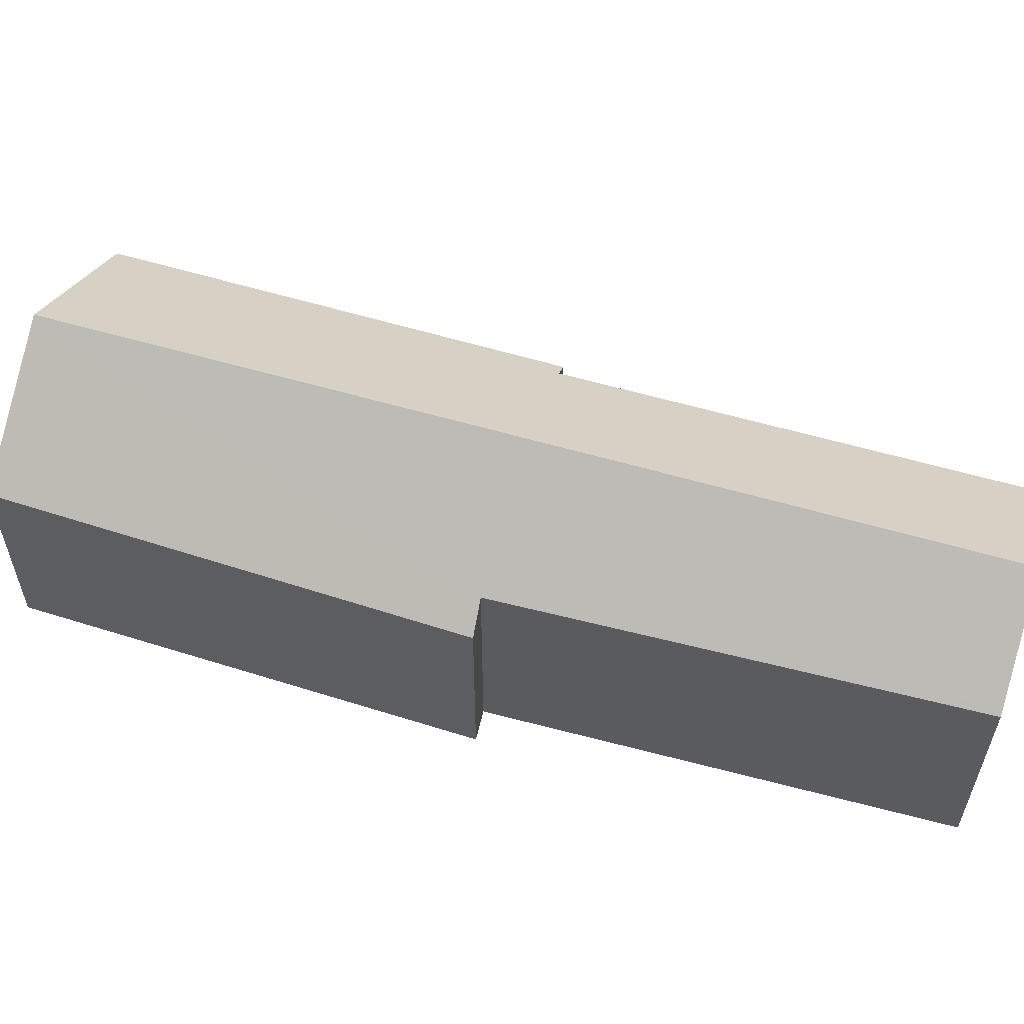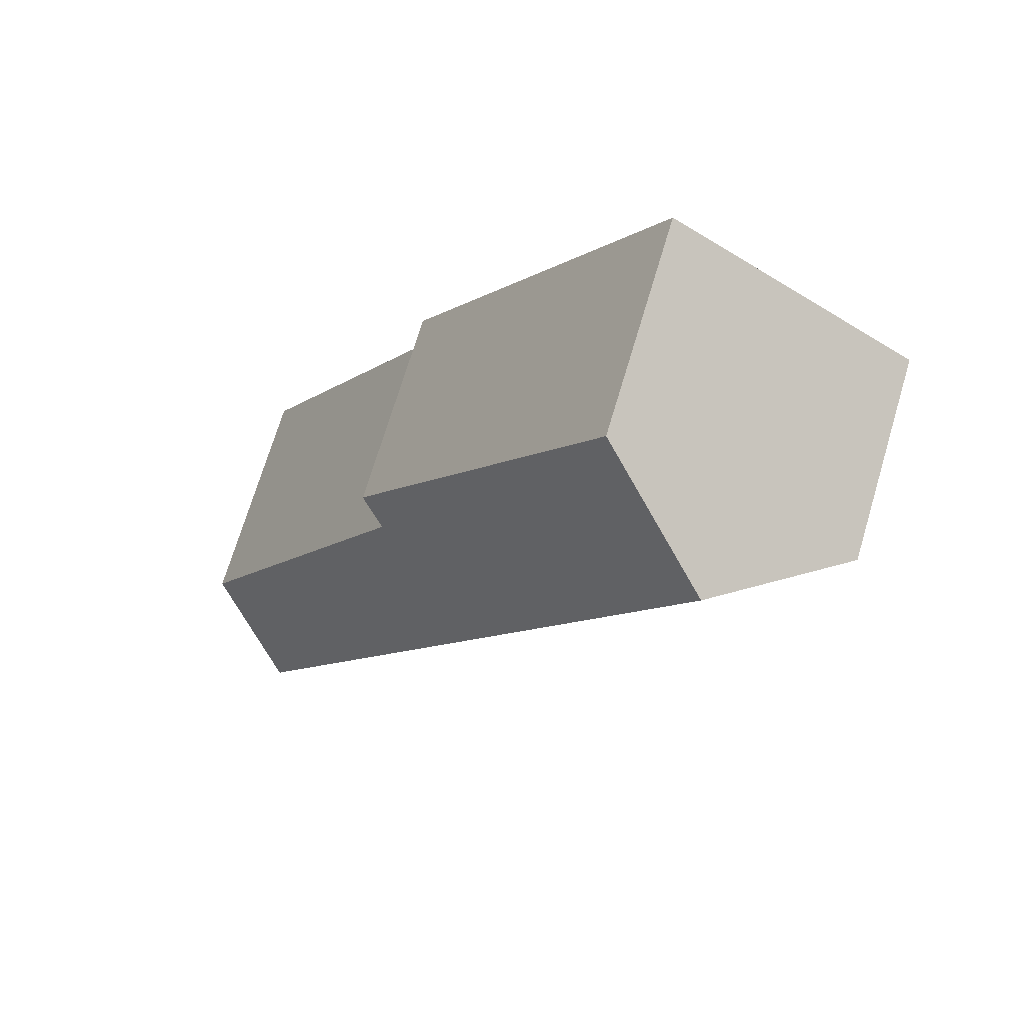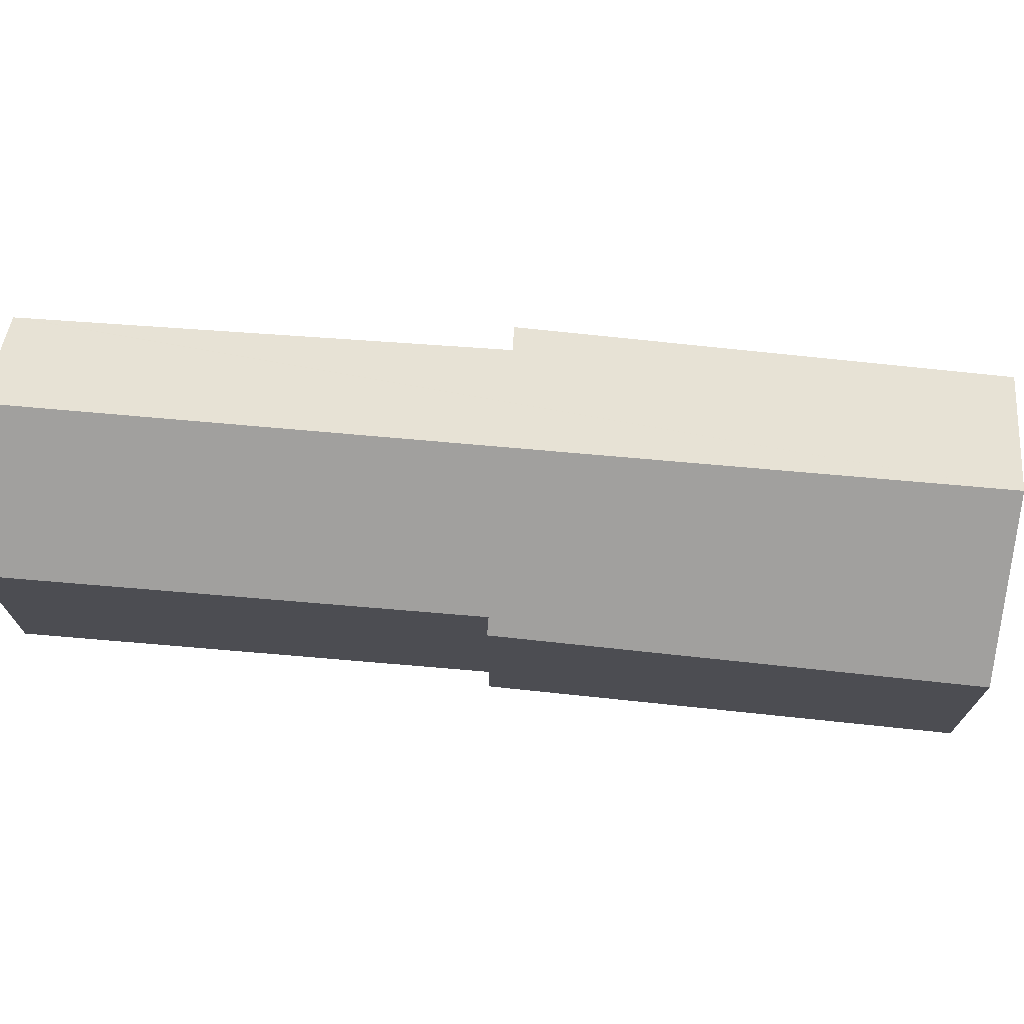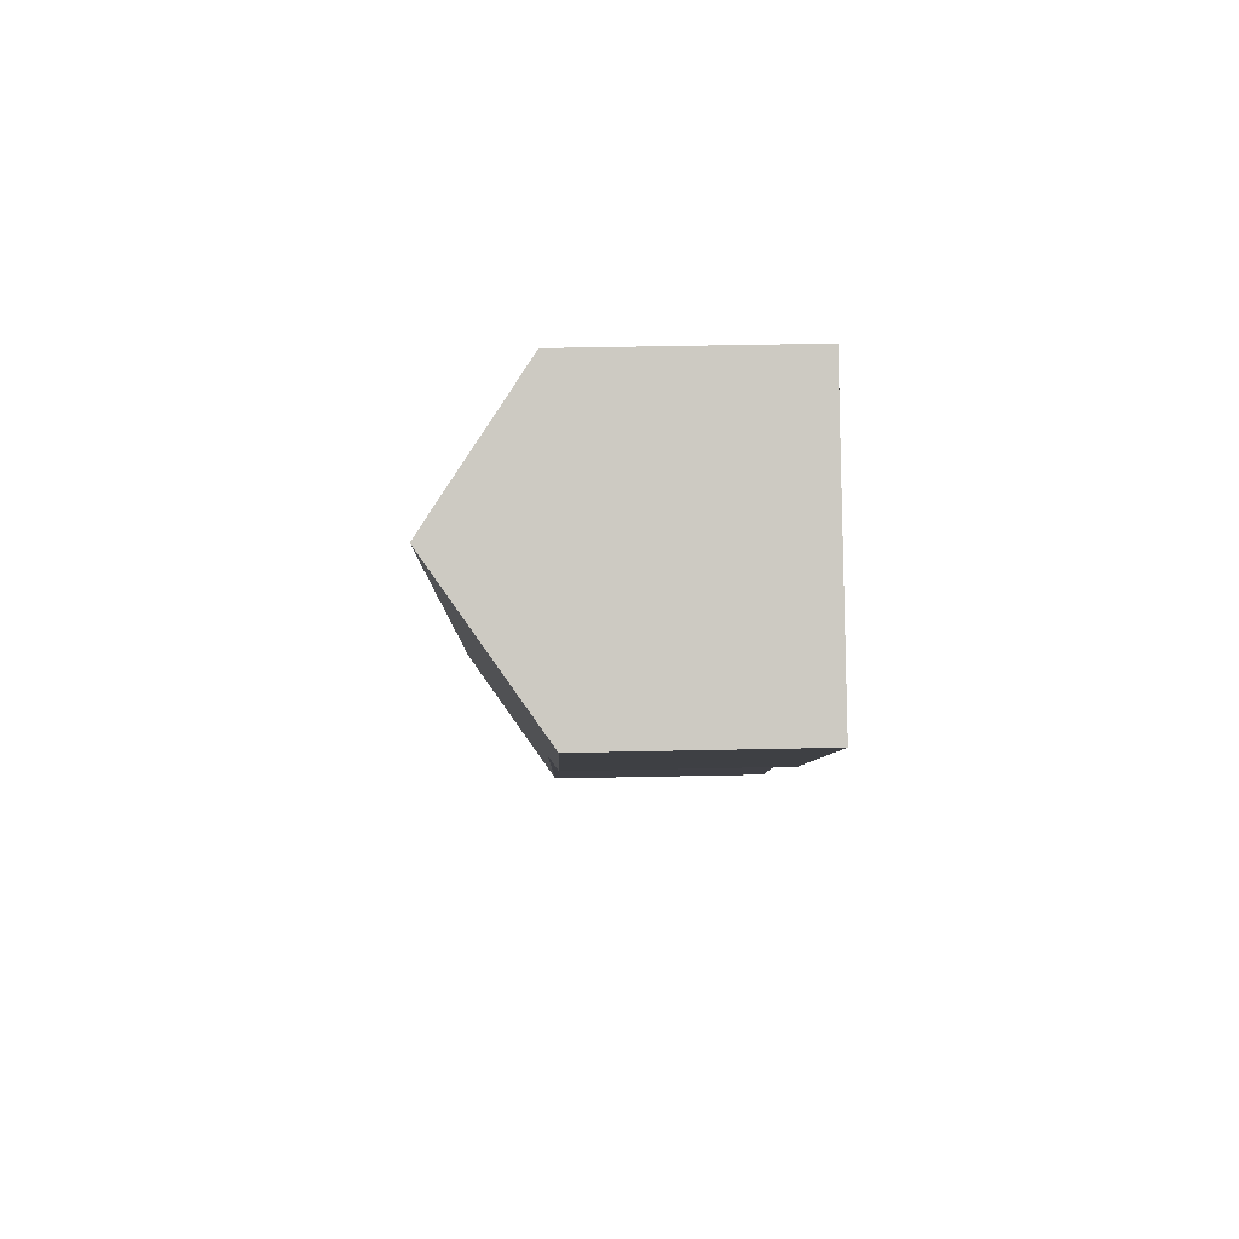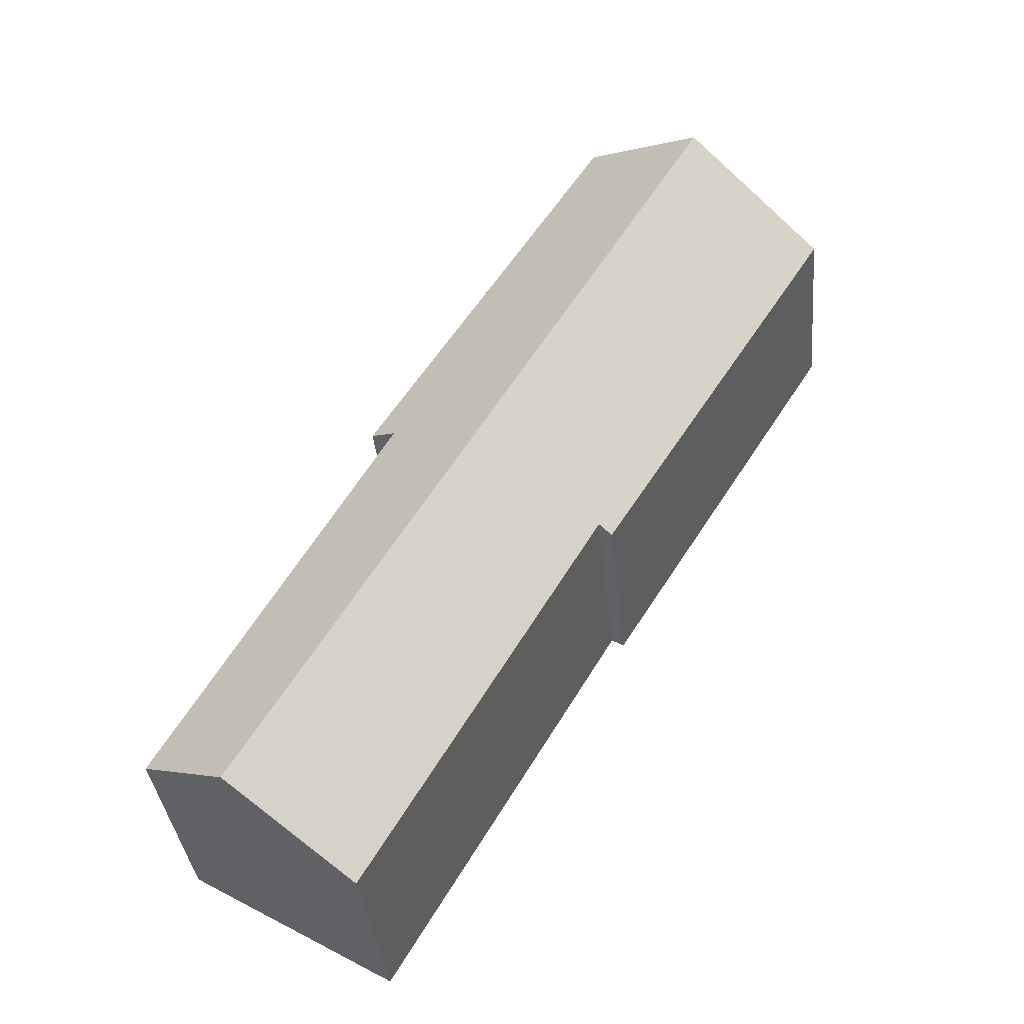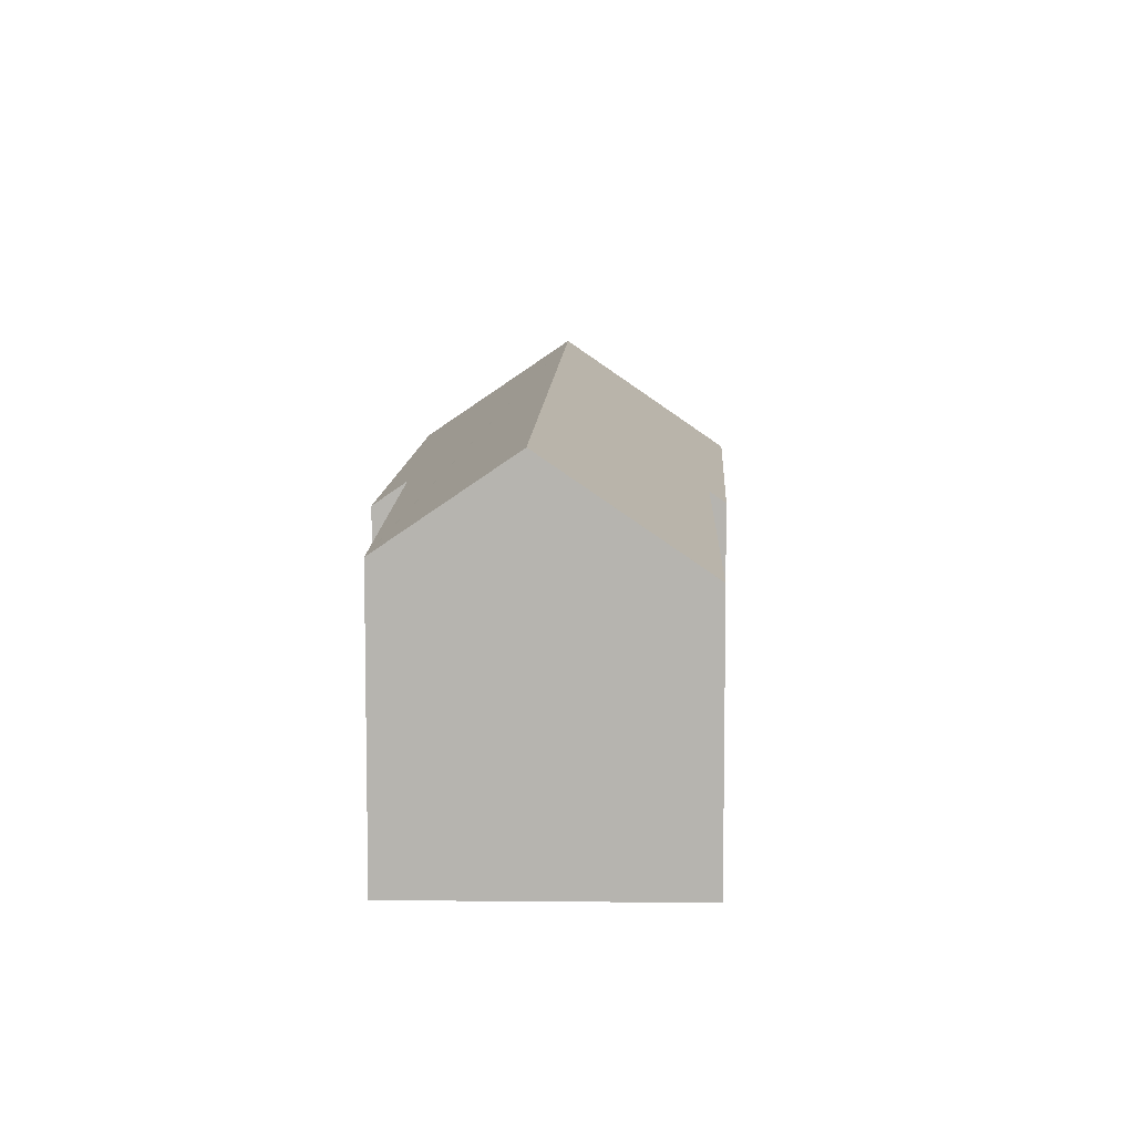
<metadata>
{"format":"obj","ext":"obj","renderer":"f3d","projection":"perspective","resolution":1024,"background":"white","views":[{"elev":59.6,"azim":75.5,"up":"+Y"},{"elev":71.4,"azim":-163.3,"up":"+Z"},{"elev":73.6,"azim":-116.0,"up":"+Y"},{"elev":53.1,"azim":-91.3,"up":"+Z"},{"elev":-36.1,"azim":-174.4,"up":"+Z"},{"elev":9.1,"azim":150.7,"up":"+Y"}]}
</metadata>
<code>
v  10.89 5.357 -5.731
v  5.708 5.055 3.735
v  11.52 4.874 -5.401
v  2.986 7.274 1.954
v  16.15 5.536 -14.98
v  16.2 5.538 -15.07
v  14.02 7.274 -16.37
v  0.148 4.842 -0.237
v  5.853 5.18 -8.755
v  5.566 4.951 -8.929
v  11.34 5.152 -17.95
v  11.35 5.152 -17.96
v  0 4.839 2.963e-16
v  11.35 1.1e-15 -17.96
v  5.853 5.361e-16 -8.755
v  11.34 1.099e-15 -17.95
v  5.566 5.467e-16 -8.929
v  0.148 1.451e-17 -0.237
v  0 0 0
v  10.89 3.509e-16 -5.731
v  11.52 3.307e-16 -5.401
v  14.02 1.003e-15 -16.37
v  16.2 9.228e-16 -15.07
v  5.708 -2.287e-16 3.735
v  2.986 -1.196e-16 1.954
v  16.15 9.173e-16 -14.98
g defaultobject
f 1 2 3
f 2 1 4
f 4 1 5
f 4 5 6
f 4 6 7
f 8 9 10
f 11 7 12
f 7 11 9
f 7 9 4
f 4 9 8
f 4 8 13
f 14 11 12
f 11 14 9
f 9 14 15
f 15 14 16
f 17 8 10
f 8 17 18
f 8 18 13
f 13 18 19
f 15 10 9
f 10 15 17
f 3 20 1
f 20 3 21
f 6 12 7
f 12 6 14
f 14 6 22
f 22 6 23
f 19 4 13
f 4 19 2
f 2 19 24
f 24 19 25
f 24 3 2
f 3 24 21
f 20 5 1
f 5 20 26
f 5 26 6
f 6 26 23
f 16 20 15
f 20 16 26
f 26 16 14
f 26 14 22
f 26 22 23
f 25 21 24
f 21 25 19
f 21 19 18
f 21 18 20
f 20 18 15
f 15 18 17

</code>
